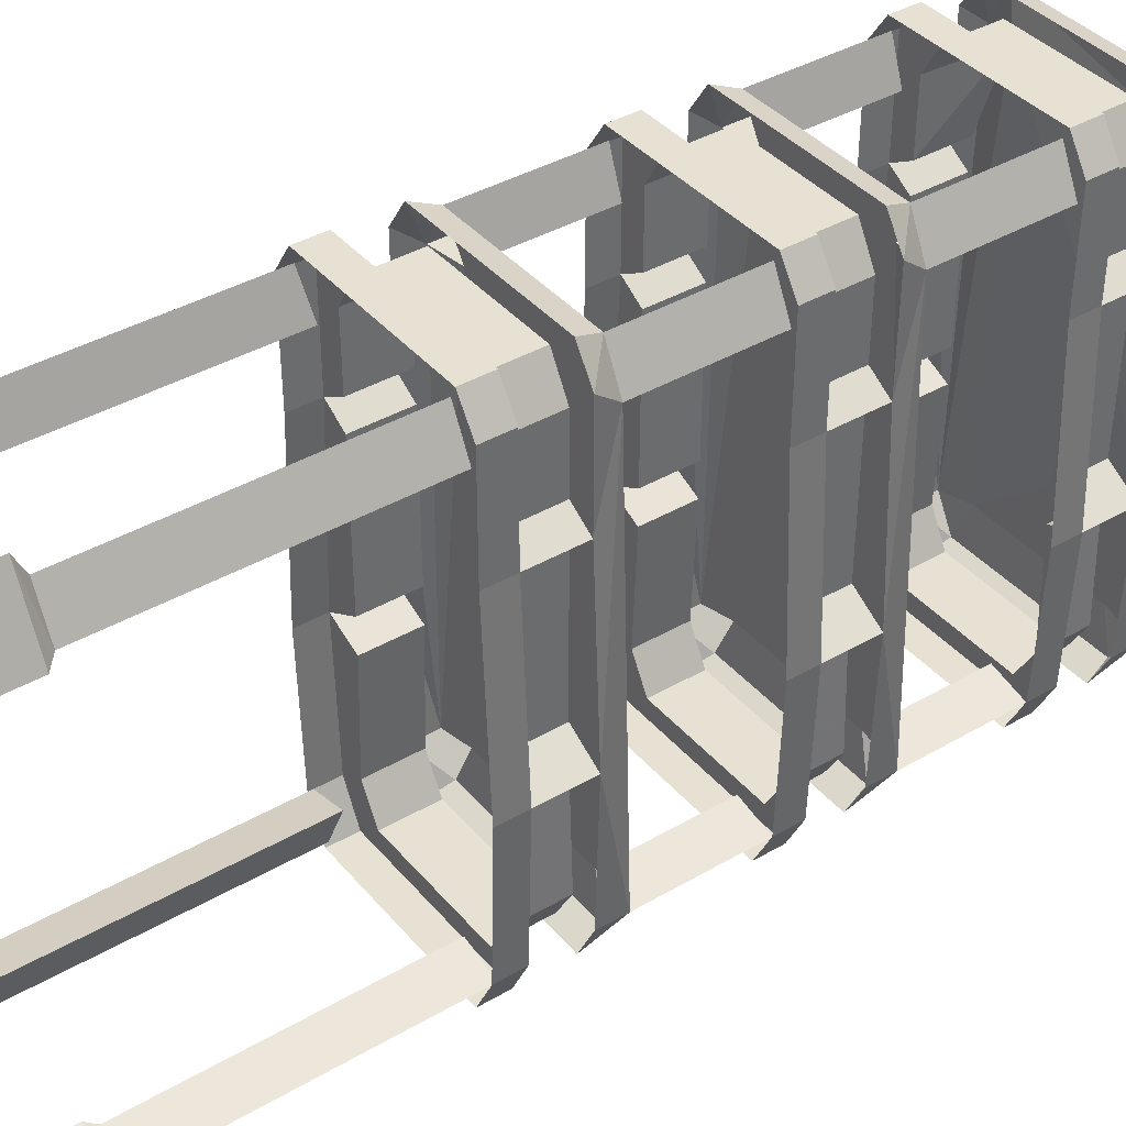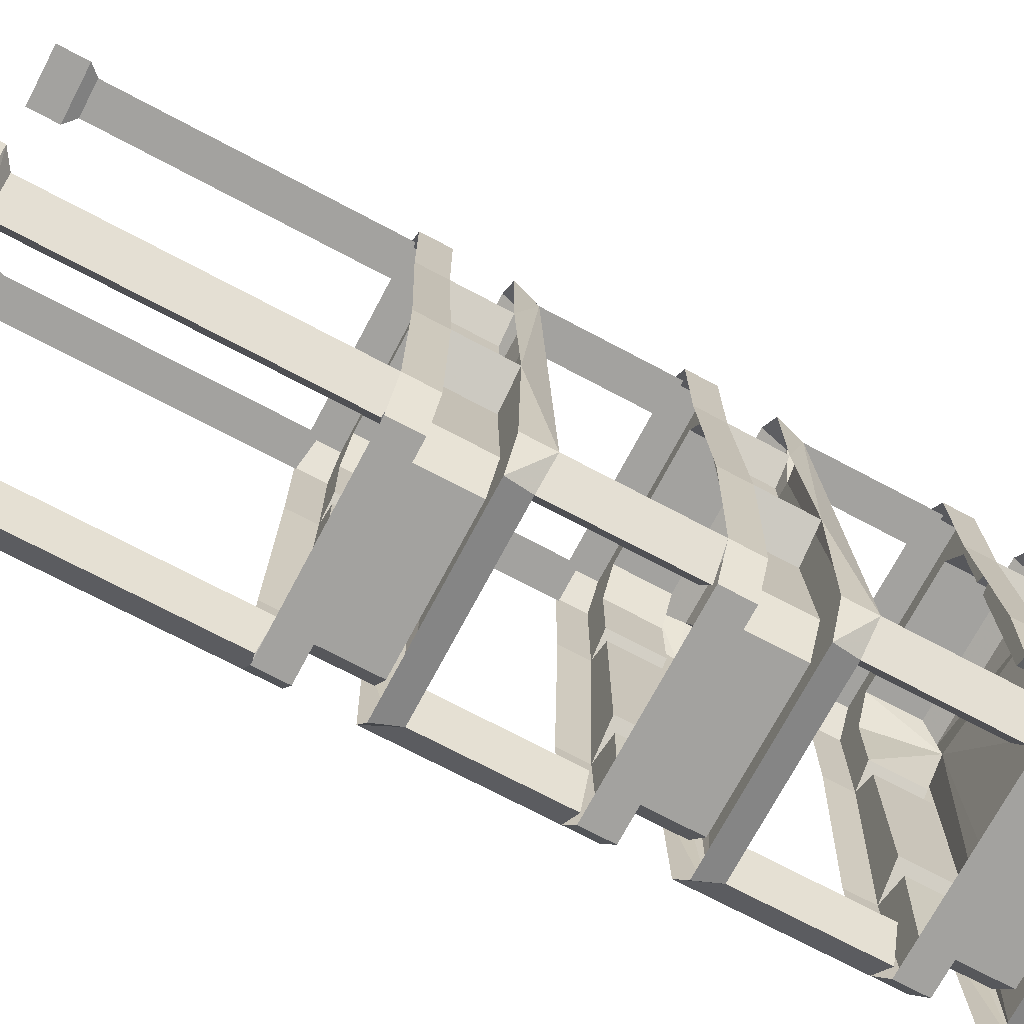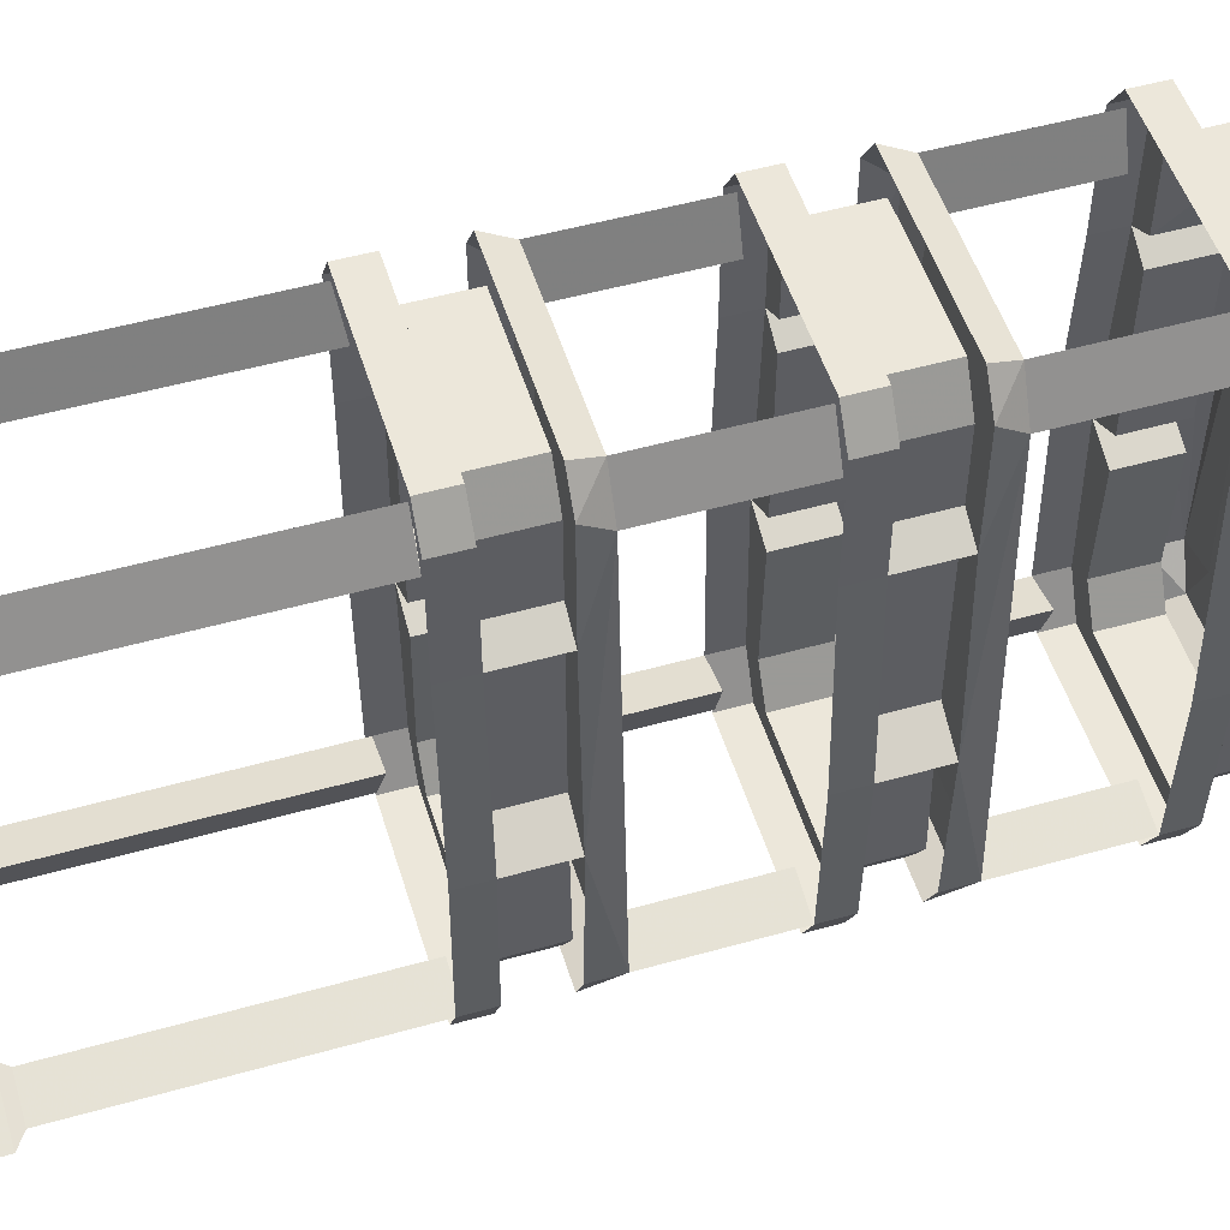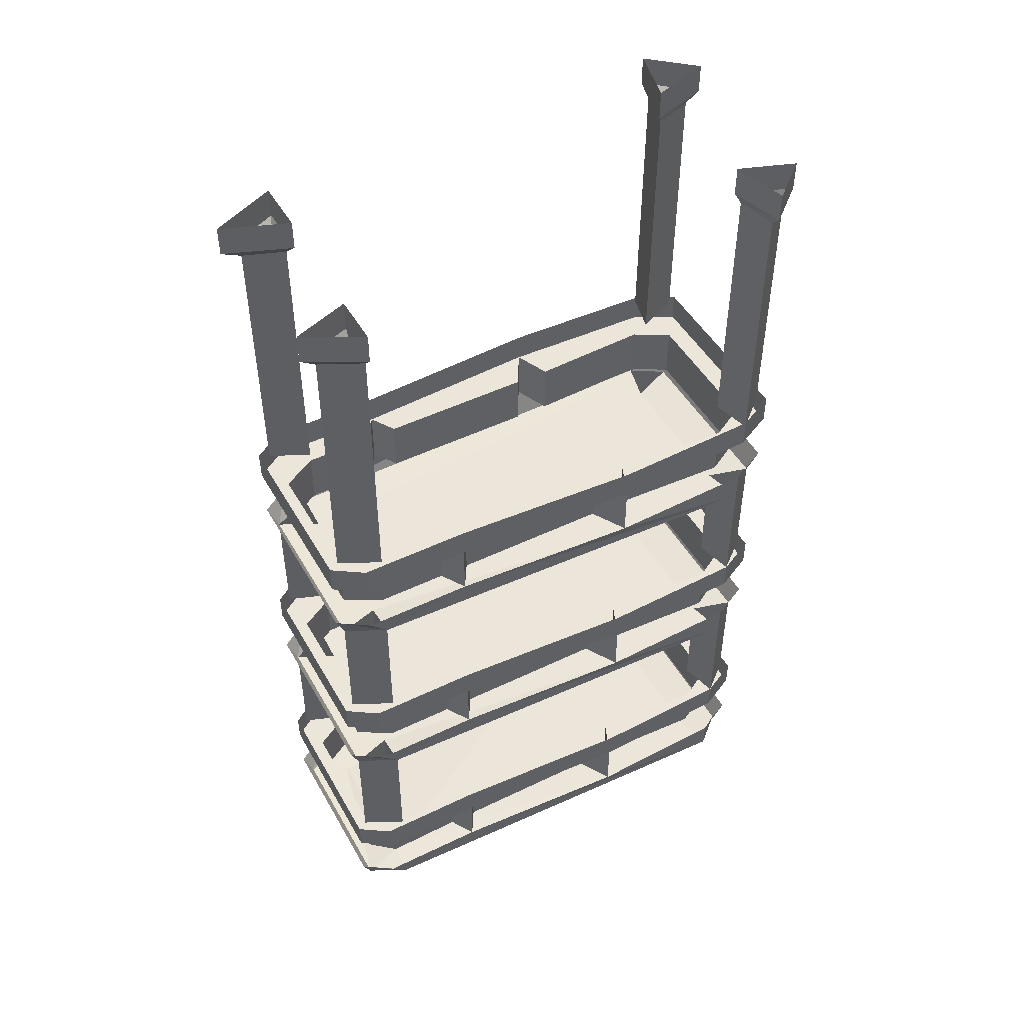
<metadata>
{"format":"obj","ext":"obj","renderer":"f3d","projection":"perspective","resolution":1024,"background":"white","views":[{"elev":39.5,"azim":-125.9,"up":"+Z"},{"elev":-72.4,"azim":-117.9,"up":"+Z"},{"elev":51.5,"azim":-107.0,"up":"+Z"},{"elev":48.1,"azim":61.5,"up":"+Y"}]}
</metadata>
<code>
v -0.1094 -0.9141 0.3594
v -0.1094 -0.9141 0.1875
v -0.1094 -0.8672 0.1875
v -0.1094 -0.8672 0.3594
v -0.1406 -0.8672 0.4062
v -0.1406 -0.9141 0.4062
v -0.1484 -0.9141 0.3203
v -0.1484 -0.9141 0.2109
v -0.1094 -1 0.1875
v -0.1484 -1 0.1641
v -0.1484 -0.9141 0.1641
v -0.09375 -0.9141 -0.1094
v -0.09375 -0.8672 -0.1094
v -0.1016 -0.9141 -0.3438
v -0.1016 -0.8672 -0.3438
v -0.1328 -0.9141 -0.4062
v -0.1328 -0.8672 -0.4062
v -0.4297 -0.8672 -0.4062
v -0.4297 -0.9141 -0.4062
v -0.4609 -0.9141 -0.3438
v -0.4609 -0.8672 -0.3438
v -0.4688 -0.9141 -0.1094
v -0.4688 -0.8672 -0.1094
v -0.4531 -0.9141 0.1875
v -0.4531 -0.8672 0.1875
v -0.4531 -0.8672 0.3594
v -0.4531 -0.9141 0.3594
v -0.4219 -0.9141 0.4062
v -0.4219 -0.8672 0.4062
v -0.3828 -0.9141 0.375
v -0.1797 -0.9141 0.375
v -0.1484 -1 0.3203
v -0.1484 -1 0.2109
v -0.1094 -1 0.3594
v -0.1172 -1.039 0.3281
v -0.1016 -1.047 -0.3438
v -0.09375 -1 -0.1094
v -0.1016 -1 -0.3438
v -0.1406 -1.039 -0.3906
v -0.1328 -1 -0.4062
v -0.4297 -1 -0.4062
v -0.4219 -1.039 -0.3906
v -0.4609 -1.047 -0.3438
v -0.4609 -1 -0.3438
v -0.4688 -1 -0.1094
v -0.4453 -1.039 0.3281
v -0.4531 -1 0.1875
v -0.4531 -1 0.3594
v -0.4141 -1.039 0.3906
v -0.4219 -1 0.4062
v -0.1406 -1 0.4062
v -0.1484 -1.039 0.3906
v -0.1484 -1 -0.07812
v -0.1484 -0.9141 -0.07812
v -0.1484 -1 -0.1328
v -0.1484 -0.9141 -0.1328
v -0.1406 -0.9141 -0.3203
v -0.1719 -0.9141 -0.375
v -0.3906 -0.9141 -0.375
v -0.4219 -0.9141 -0.3203
v -0.4141 -0.9141 -0.1328
v -0.4141 -1 -0.07812
v -0.4141 -0.9141 -0.07812
v -0.4141 -0.9141 0.1641
v -0.4141 -1 0.2109
v -0.4141 -0.9141 0.2109
v -0.4141 -0.9141 0.3203
v -0.1406 -1 -0.3203
v -0.1719 -1 -0.375
v -0.3906 -1 -0.375
v -0.4219 -1 -0.3203
v -0.4141 -1 -0.1328
v -0.1797 -1 0.375
v -0.3828 -1 0.375
v -0.4141 -1 0.3203
v -0.1719 -1.047 0.3281
v -0.1641 -1.047 -0.3281
v -0.1172 -1.242 0.3281
v -0.1719 -1.242 0.3281
v -0.3906 -1.047 0.3281
v -0.4219 -1.047 -0.1094
v -0.3984 -1.047 -0.3281
v -0.1406 -1.242 -0.3906
v -0.1641 -1.242 -0.3281
v -0.1016 -1.242 -0.3438
v -0.4141 -1 0.1641
v -0.4609 -1.242 -0.3438
v -0.3984 -1.242 -0.3281
v -0.4219 -1.242 -0.3906
v -0.4141 -1.242 0.3906
v -0.3906 -1.242 0.3281
v -0.4453 -1.242 0.3281
v -0.1094 -1.289 0.3594
v -0.1094 -1.289 0.1875
v -0.1094 -1.242 0.1875
v -0.1094 -1.242 0.3594
v -0.1406 -1.242 0.4062
v -0.1406 -1.289 0.4062
v -0.1484 -1.289 0.3203
v -0.1484 -1.289 0.2109
v -0.1094 -1.375 0.1875
v -0.1484 -1.375 0.1641
v -0.1484 -1.289 0.1641
v -0.09375 -1.289 -0.1094
v -0.09375 -1.242 -0.1094
v -0.1016 -1.289 -0.3438
v -0.1328 -1.289 -0.4062
v -0.1328 -1.242 -0.4062
v -0.4297 -1.242 -0.4062
v -0.4297 -1.289 -0.4062
v -0.4609 -1.289 -0.3438
v -0.4688 -1.289 -0.1094
v -0.4688 -1.242 -0.1094
v -0.4531 -1.289 0.1875
v -0.4531 -1.242 0.1875
v -0.4531 -1.242 0.3594
v -0.4531 -1.289 0.3594
v -0.4219 -1.289 0.4062
v -0.4219 -1.242 0.4062
v -0.3828 -1.289 0.375
v -0.1797 -1.289 0.375
v -0.1641 -1.406 0.3281
v -0.1484 -1.375 0.2109
v -0.1094 -1.375 0.3594
v -0.1172 -1.414 0.3281
v -0.1016 -1.422 -0.3438
v -0.09375 -1.375 -0.1094
v -0.1016 -1.375 -0.3438
v -0.1406 -1.414 -0.3906
v -0.1328 -1.375 -0.4062
v -0.4297 -1.375 -0.4062
v -0.4219 -1.414 -0.3906
v -0.4609 -1.422 -0.3438
v -0.4609 -1.375 -0.3438
v -0.4688 -1.375 -0.1094
v -0.4453 -1.414 0.3281
v -0.4531 -1.375 0.1875
v -0.4531 -1.375 0.3594
v -0.4141 -1.414 0.3906
v -0.4219 -1.375 0.4062
v -0.1406 -1.375 0.4062
v -0.1484 -1.414 0.3906
v -0.1484 -1.375 -0.07812
v -0.1484 -1.289 -0.07812
v -0.1484 -1.375 -0.1328
v -0.1484 -1.289 -0.1328
v -0.1406 -1.289 -0.3203
v -0.1719 -1.289 -0.375
v -0.3906 -1.289 -0.375
v -0.4219 -1.289 -0.3203
v -0.4141 -1.289 -0.1328
v -0.4141 -1.375 -0.07812
v -0.4141 -1.289 -0.07812
v -0.4141 -1.289 0.1641
v -0.4141 -1.375 0.2109
v -0.4141 -1.289 0.2109
v -0.4141 -1.289 0.3203
v -0.1406 -1.375 -0.3203
v -0.1719 -1.375 -0.375
v -0.3906 -1.375 -0.375
v -0.4219 -1.375 -0.3203
v -0.4141 -1.375 -0.1328
v -0.1797 -1.375 0.375
v -0.3828 -1.375 0.375
v -0.4141 -1.375 0.3203
v -0.1641 -1.422 -0.3281
v -0.3906 -1.422 0.3281
v -0.4219 -1.422 -0.1094
v -0.3984 -1.422 -0.3281
v -0.4141 -1.375 0.1641
v -0.1094 -0.5391 0.3594
v -0.1094 -0.5391 0.1875
v -0.1094 -0.4922 0.1875
v -0.1094 -0.4922 0.3594
v -0.1406 -0.4922 0.4062
v -0.1406 -0.5391 0.4062
v -0.1484 -0.5391 0.3203
v -0.1484 -0.5391 0.2109
v -0.1094 -0.625 0.1875
v -0.1484 -0.625 0.1641
v -0.1484 -0.5391 0.1641
v -0.09375 -0.5391 -0.1094
v -0.09375 -0.4922 -0.1094
v -0.1016 -0.5391 -0.3438
v -0.1016 -0.4922 -0.3438
v -0.1328 -0.5391 -0.4062
v -0.1328 -0.4922 -0.4062
v -0.4297 -0.4922 -0.4062
v -0.4297 -0.5391 -0.4062
v -0.4609 -0.5391 -0.3438
v -0.4609 -0.4922 -0.3438
v -0.4688 -0.5391 -0.1094
v -0.4688 -0.4922 -0.1094
v -0.4531 -0.5391 0.1875
v -0.4531 -0.4922 0.1875
v -0.4531 -0.4922 0.3594
v -0.4531 -0.5391 0.3594
v -0.4219 -0.5391 0.4062
v -0.4219 -0.4922 0.4062
v -0.3828 -0.5391 0.375
v -0.1797 -0.5391 0.375
v -0.1484 -0.625 0.3203
v -0.1484 -0.625 0.2109
v -0.1094 -0.625 0.3594
v -0.1172 -0.6641 0.3281
v -0.1016 -0.6719 -0.3438
v -0.09375 -0.625 -0.1094
v -0.1016 -0.625 -0.3438
v -0.1406 -0.6641 -0.3906
v -0.1328 -0.625 -0.4062
v -0.4297 -0.625 -0.4062
v -0.4219 -0.6641 -0.3906
v -0.4609 -0.6719 -0.3438
v -0.4609 -0.625 -0.3438
v -0.4688 -0.625 -0.1094
v -0.4453 -0.6641 0.3281
v -0.4531 -0.625 0.1875
v -0.4531 -0.625 0.3594
v -0.4141 -0.6641 0.3906
v -0.4219 -0.625 0.4062
v -0.1406 -0.625 0.4062
v -0.1484 -0.6641 0.3906
v -0.1484 -0.625 -0.07812
v -0.1484 -0.5391 -0.07812
v -0.1484 -0.625 -0.1328
v -0.1484 -0.5391 -0.1328
v -0.1406 -0.5391 -0.3203
v -0.1719 -0.5391 -0.375
v -0.3906 -0.5391 -0.375
v -0.4219 -0.5391 -0.3203
v -0.4141 -0.5391 -0.1328
v -0.4141 -0.625 -0.07812
v -0.4141 -0.5391 -0.07812
v -0.4141 -0.5391 0.1641
v -0.4141 -0.625 0.2109
v -0.4141 -0.5391 0.2109
v -0.4141 -0.5391 0.3203
v -0.1406 -0.625 -0.3203
v -0.1719 -0.625 -0.375
v -0.3906 -0.625 -0.375
v -0.4219 -0.625 -0.3203
v -0.4141 -0.625 -0.1328
v -0.1797 -0.625 0.375
v -0.3828 -0.625 0.375
v -0.4141 -0.625 0.3203
v -0.1719 -0.6719 0.3281
v -0.1641 -0.6719 -0.3281
v -0.1172 -0.8672 0.3281
v -0.1719 -0.8672 0.3281
v -0.3906 -0.6719 0.3281
v -0.4219 -0.6719 -0.1094
v -0.3984 -0.6719 -0.3281
v -0.1406 -0.8672 -0.3906
v -0.1641 -0.8672 -0.3281
v -0.4141 -0.625 0.1641
v -0.3984 -0.8672 -0.3281
v -0.4219 -0.8672 -0.3906
v -0.4141 -0.8672 0.3906
v -0.3906 -0.8672 0.3281
v -0.4453 -0.8672 0.3281
v -0.1484 -1.242 0.3906
v -0.1484 -0.8672 0.3906
v -0.1172 -0.0625 0.3281
v -0.1484 -0.0625 0.3906
v -0.1484 -0.4922 0.3906
v -0.1172 -0.4922 0.3281
v -0.1719 -0.0625 0.3281
v -0.1797 -0.04688 0.3281
v -0.1016 -0.04688 0.3281
v -0.1484 -0.04688 0.4141
v -0.1719 -0.5 0.3281
v -0.1406 -0.0625 -0.3906
v -0.1016 -0.0625 -0.3438
v -0.1016 -0.5 -0.3438
v -0.1406 -0.4922 -0.3906
v -0.1641 -0.0625 -0.3281
v -0.1719 -0.04688 -0.3203
v -0.1406 -0.04688 -0.4062
v -0.08594 -0.04688 -0.3438
v -0.1641 -0.5 -0.3281
v -0.4141 -0.0625 0.3906
v -0.4453 -0.0625 0.3281
v -0.4453 -0.4922 0.3281
v -0.4141 -0.4922 0.3906
v -0.3906 -0.0625 0.3281
v -0.375 -0.04688 0.3203
v -0.4141 -0.04688 0.4219
v -0.4609 -0.04688 0.3203
v -0.3906 -0.5 0.3281
v -0.4609 -0.0625 -0.3438
v -0.4219 -0.0625 -0.3906
v -0.4219 -0.4922 -0.3906
v -0.4609 -0.5 -0.3438
v -0.3984 -0.0625 -0.3281
v -0.3906 -0.04688 -0.3203
v -0.4844 -0.04688 -0.3438
v -0.4219 -0.04688 -0.4141
v -0.3984 -0.5 -0.3281
v -0.1484 0 0.4141
v -0.1797 0 0.3281
v -0.1016 0 0.3281
v -0.08594 0 -0.3438
v -0.1719 0 -0.3203
v -0.1406 0 -0.4062
v -0.4609 0 0.3203
v -0.375 0 0.3203
v -0.4141 0 0.4219
v -0.4219 0 -0.4141
v -0.3906 0 -0.3203
v -0.4844 0 -0.3438
f 1 2 3
f 1 3 4
f 1 4 5
f 1 5 6
f 1 6 7
f 1 7 2
f 2 7 8
f 2 11 12
f 2 12 3
f 3 12 13
f 13 12 14
f 13 14 15
f 15 14 16
f 15 16 17
f 17 16 18
f 18 16 19
f 18 19 20
f 18 20 21
f 21 20 22
f 21 22 23
f 23 22 24
f 23 24 25
f 25 24 26
f 26 24 27
f 26 27 28
f 26 28 29
f 29 28 5
f 5 28 6
f 6 28 30
f 6 30 31
f 6 31 7
f 9 34 35
f 9 35 36
f 9 36 37
f 37 36 38
f 38 36 39
f 38 39 40
f 40 39 41
f 41 39 42
f 41 42 43
f 41 43 44
f 44 43 45
f 45 43 46
f 45 46 47
f 47 46 48
f 48 46 49
f 48 49 50
f 50 49 51
f 51 49 52
f 51 52 35
f 51 35 34
f 11 54 12
f 12 56 14
f 14 56 57
f 14 57 58
f 14 58 16
f 16 58 19
f 19 58 59
f 19 59 60
f 19 60 20
f 20 60 22
f 22 60 61
f 22 63 24
f 24 63 64
f 24 66 27
f 27 66 67
f 27 67 30
f 27 30 28
f 93 94 95
f 93 95 96
f 93 96 97
f 93 97 98
f 93 98 99
f 93 99 94
f 94 99 100
f 94 103 104
f 94 104 95
f 95 104 105
f 105 104 106
f 105 106 85
f 85 106 107
f 85 107 108
f 108 107 109
f 109 107 110
f 109 110 111
f 109 111 87
f 87 111 112
f 87 112 113
f 113 112 114
f 113 114 115
f 115 114 116
f 116 114 117
f 116 117 118
f 116 118 119
f 119 118 97
f 97 118 98
f 98 118 120
f 98 120 121
f 98 121 99
f 101 124 125
f 101 125 126
f 101 126 127
f 127 126 128
f 128 126 129
f 128 129 130
f 130 129 131
f 131 129 132
f 131 132 133
f 131 133 134
f 134 133 135
f 135 133 136
f 135 136 137
f 137 136 138
f 138 136 139
f 138 139 140
f 140 139 141
f 141 139 142
f 141 142 125
f 141 125 124
f 103 144 104
f 104 146 106
f 106 146 147
f 106 147 148
f 106 148 107
f 107 148 110
f 110 148 149
f 110 149 150
f 110 150 111
f 111 150 112
f 112 150 151
f 112 153 114
f 114 153 154
f 114 156 117
f 117 156 157
f 117 157 120
f 117 120 118
f 171 172 173
f 171 173 174
f 171 174 175
f 171 175 176
f 171 176 177
f 171 177 172
f 172 177 178
f 172 181 182
f 172 182 173
f 173 182 183
f 183 182 184
f 183 184 185
f 185 184 186
f 185 186 187
f 187 186 188
f 188 186 189
f 188 189 190
f 188 190 191
f 191 190 192
f 191 192 193
f 193 192 194
f 193 194 195
f 195 194 196
f 196 194 197
f 196 197 198
f 196 198 199
f 199 198 175
f 175 198 176
f 176 198 200
f 176 200 201
f 176 201 177
f 179 204 205
f 179 205 206
f 179 206 207
f 207 206 208
f 208 206 209
f 208 209 210
f 210 209 211
f 211 209 212
f 211 212 213
f 211 213 214
f 214 213 215
f 215 213 216
f 215 216 217
f 217 216 218
f 218 216 219
f 218 219 220
f 220 219 221
f 221 219 222
f 221 222 205
f 221 205 204
f 181 224 182
f 182 226 184
f 184 226 227
f 184 227 228
f 184 228 186
f 186 228 189
f 189 228 229
f 189 229 230
f 189 230 190
f 190 230 192
f 192 230 231
f 192 233 194
f 194 233 234
f 194 236 197
f 197 236 237
f 197 237 200
f 197 200 198
f 2 8 9
f 8 33 9
f 12 54 37
f 22 45 62
f 22 62 63
f 24 47 65
f 24 65 66
f 54 53 37
f 94 100 101
f 100 123 101
f 104 144 127
f 112 135 152
f 112 152 153
f 114 137 155
f 114 155 156
f 144 143 127
f 172 178 179
f 178 203 179
f 182 224 207
f 192 215 232
f 192 232 233
f 194 217 235
f 194 235 236
f 224 223 207
f 2 9 10
f 2 10 11
f 12 37 55
f 12 55 56
f 22 61 45
f 24 64 47
f 61 72 45
f 64 86 47
f 94 101 102
f 94 102 103
f 104 127 145
f 104 145 146
f 112 151 135
f 114 154 137
f 151 162 135
f 154 170 137
f 172 179 180
f 172 180 181
f 182 207 225
f 182 225 226
f 192 231 215
f 194 234 217
f 231 242 215
f 234 255 217
f 7 31 32
f 7 32 8
f 8 32 33
f 11 10 53
f 11 53 54
f 56 55 68
f 56 68 57
f 57 68 69
f 57 69 58
f 58 69 59
f 59 69 70
f 59 70 71
f 59 71 60
f 60 71 72
f 60 72 61
f 32 31 73
f 73 31 74
f 74 31 30
f 74 30 67
f 74 67 75
f 75 67 65
f 65 67 66
f 86 64 63
f 86 63 62
f 99 121 122
f 99 122 100
f 100 122 123
f 103 102 143
f 103 143 144
f 146 145 158
f 146 158 147
f 147 158 159
f 147 159 148
f 148 159 149
f 149 159 160
f 149 160 161
f 149 161 150
f 150 161 162
f 150 162 151
f 122 121 163
f 163 121 164
f 164 121 120
f 164 120 157
f 164 157 165
f 165 157 155
f 155 157 156
f 170 154 153
f 170 153 152
f 177 201 202
f 177 202 178
f 178 202 203
f 181 180 223
f 181 223 224
f 226 225 238
f 226 238 227
f 227 238 239
f 227 239 228
f 228 239 229
f 229 239 240
f 229 240 241
f 229 241 230
f 230 241 242
f 230 242 231
f 202 201 243
f 243 201 244
f 244 201 200
f 244 200 237
f 244 237 245
f 245 237 235
f 235 237 236
f 255 234 233
f 255 233 232
f 76 77 36
f 76 36 35
f 81 80 46
f 81 46 43
f 81 43 82
f 122 166 126
f 122 126 125
f 122 125 142
f 166 129 126
f 168 167 136
f 168 136 133
f 168 133 169
f 169 133 132
f 167 139 136
f 246 247 206
f 246 206 205
f 251 250 216
f 251 216 213
f 251 213 252
f 76 35 78
f 76 78 79
f 76 79 52
f 76 80 81
f 76 81 77
f 77 81 82
f 77 39 83
f 77 83 84
f 77 84 36
f 36 84 85
f 36 85 39
f 39 85 83
f 82 43 87
f 82 87 88
f 82 88 42
f 42 88 89
f 42 89 43
f 43 89 87
f 80 49 90
f 80 90 91
f 80 91 46
f 46 91 92
f 46 92 49
f 49 92 90
f 122 167 168
f 122 168 166
f 166 168 169
f 246 205 248
f 246 248 249
f 246 249 222
f 246 250 251
f 246 251 247
f 247 251 252
f 247 209 253
f 247 253 254
f 247 254 206
f 206 254 15
f 206 15 209
f 209 15 253
f 252 213 21
f 252 21 256
f 252 256 212
f 212 256 257
f 212 257 213
f 213 257 21
f 250 219 258
f 250 258 259
f 250 259 216
f 216 259 260
f 216 260 219
f 219 260 258
f 35 52 261
f 35 261 78
f 52 79 261
f 205 222 262
f 205 262 248
f 222 249 262
f 263 264 265
f 263 265 266
f 263 266 267
f 264 267 271
f 264 271 265
f 267 266 271
f 272 273 274
f 272 274 275
f 272 275 276
f 273 276 280
f 273 280 274
f 276 275 280
f 281 282 283
f 281 283 284
f 281 284 285
f 282 285 289
f 282 289 283
f 285 284 289
f 290 291 292
f 290 292 293
f 290 293 294
f 291 294 298
f 291 298 292
f 294 293 298
f 268 270 299
f 268 299 300
f 268 300 269
f 269 300 301
f 269 301 270
f 270 301 299
f 277 279 302
f 277 302 303
f 277 303 278
f 278 303 304
f 278 304 279
f 279 304 302
f 286 288 305
f 286 305 306
f 286 306 287
f 287 306 307
f 287 307 288
f 288 307 305
f 295 297 308
f 295 308 309
f 295 309 296
f 296 309 310
f 296 310 297
f 297 310 308
f 76 52 80
f 77 82 42
f 77 42 39
f 80 52 49
f 122 142 167
f 166 169 132
f 166 132 129
f 139 167 142
f 246 222 250
f 247 252 212
f 247 212 209
f 250 222 219
f 263 267 268
f 263 268 269
f 263 269 264
f 264 269 270
f 264 270 267
f 272 276 277
f 272 277 278
f 272 278 273
f 273 278 279
f 273 279 276
f 281 285 286
f 281 286 287
f 281 287 282
f 282 287 288
f 282 288 285
f 290 294 295
f 290 295 296
f 290 296 291
f 291 296 297
f 291 297 294
f 267 270 268
f 276 279 277
f 285 288 286
f 294 297 295

</code>
